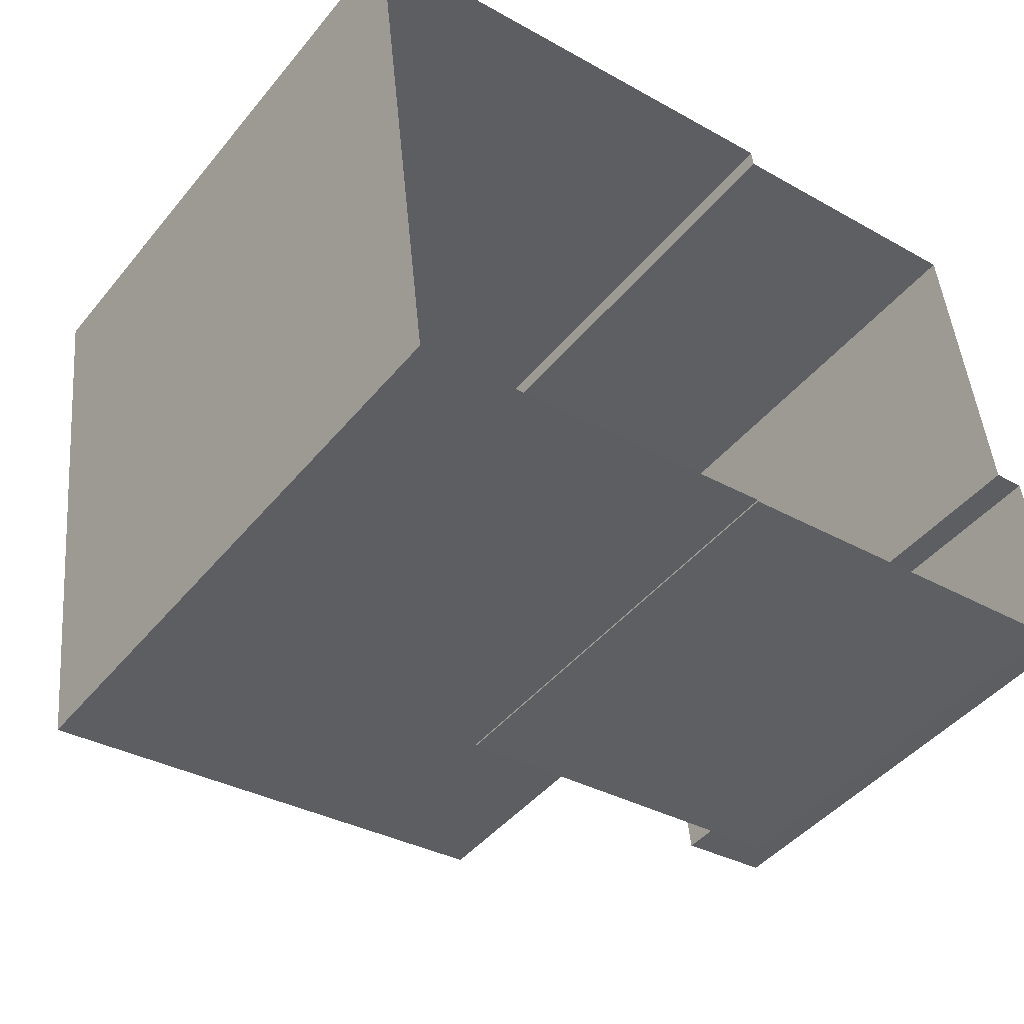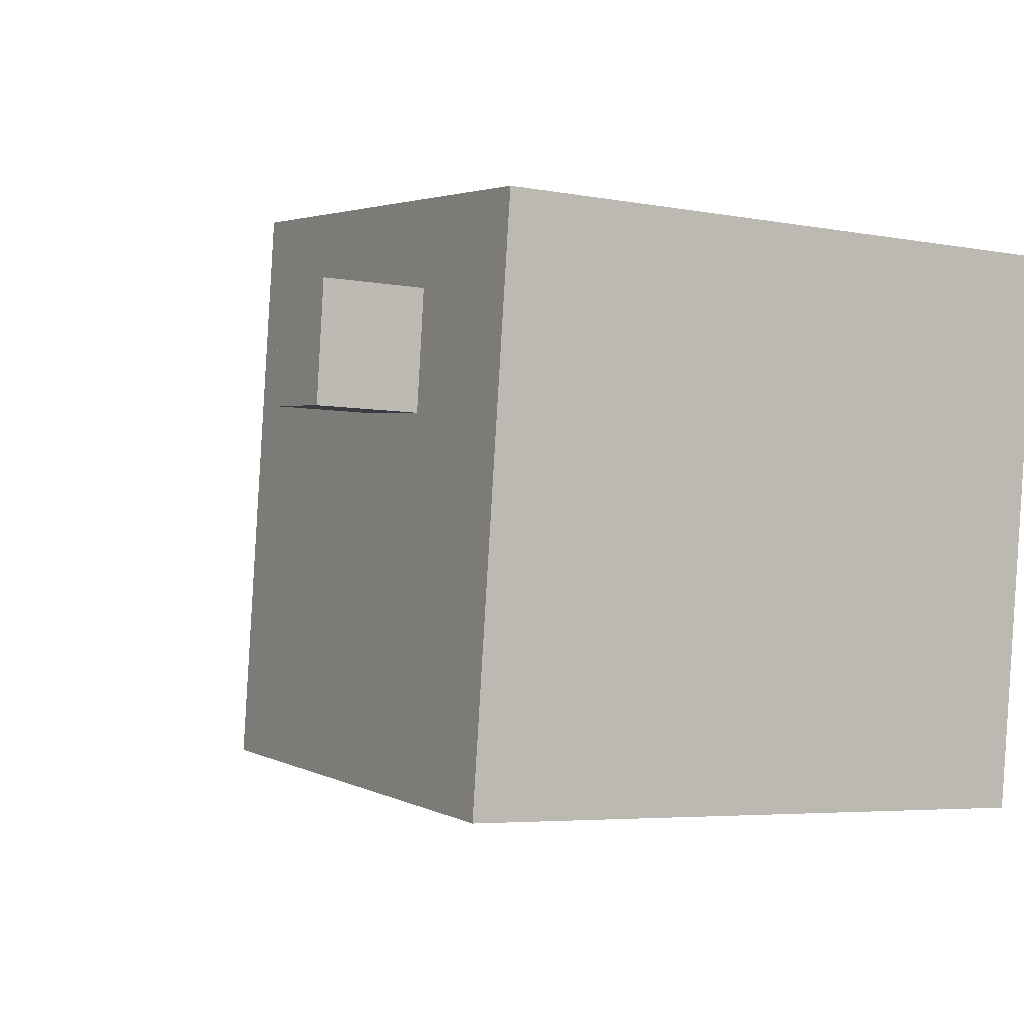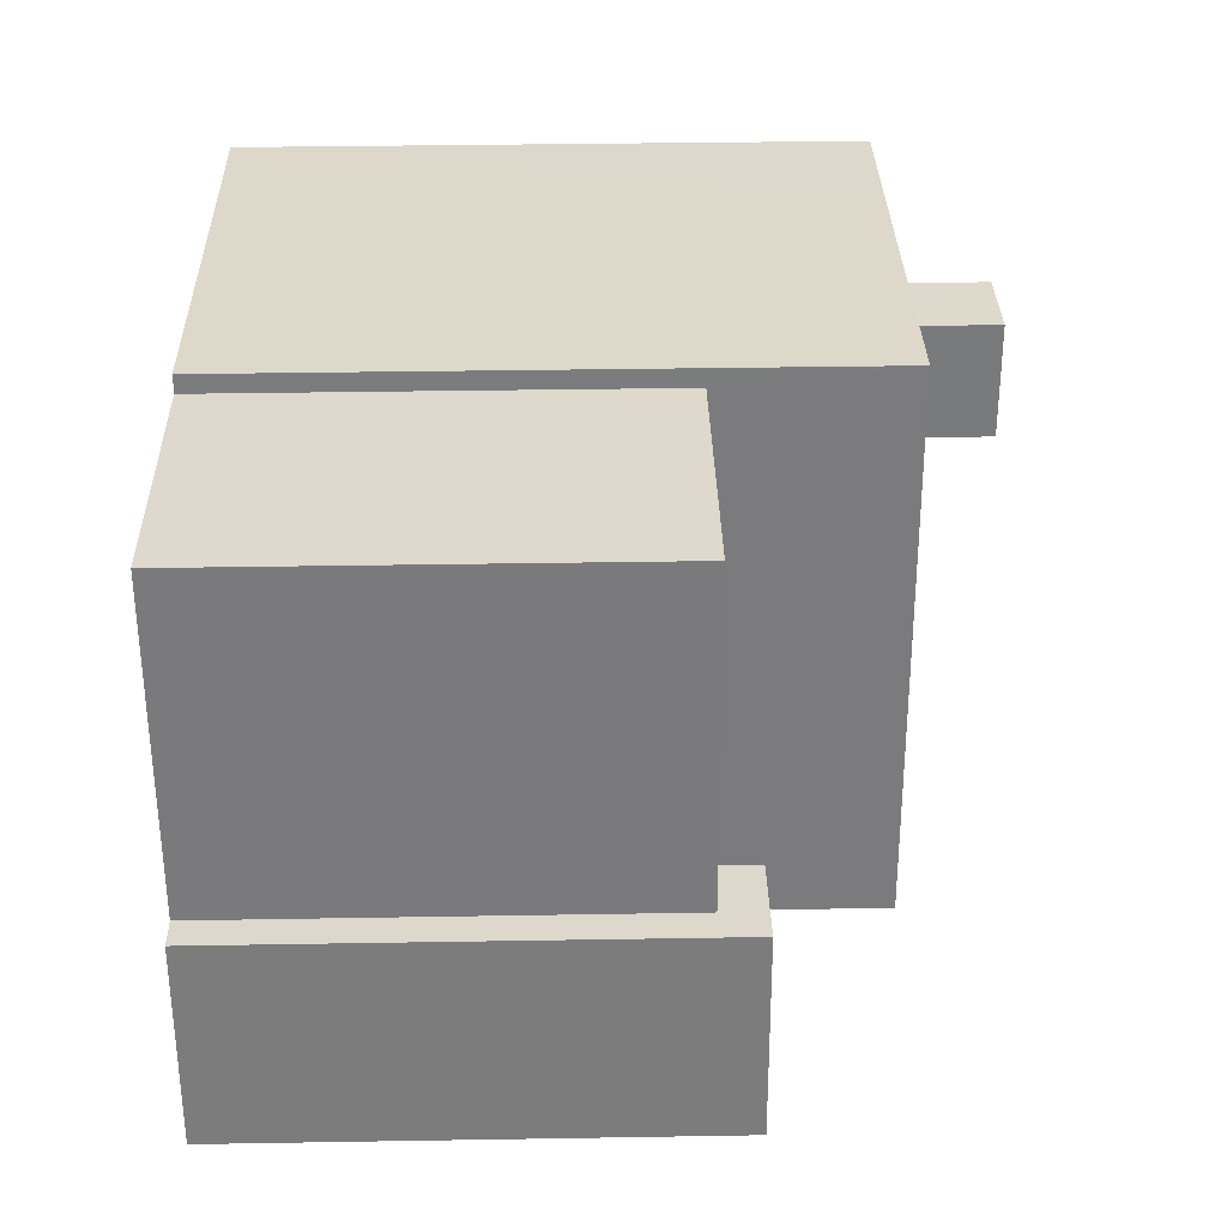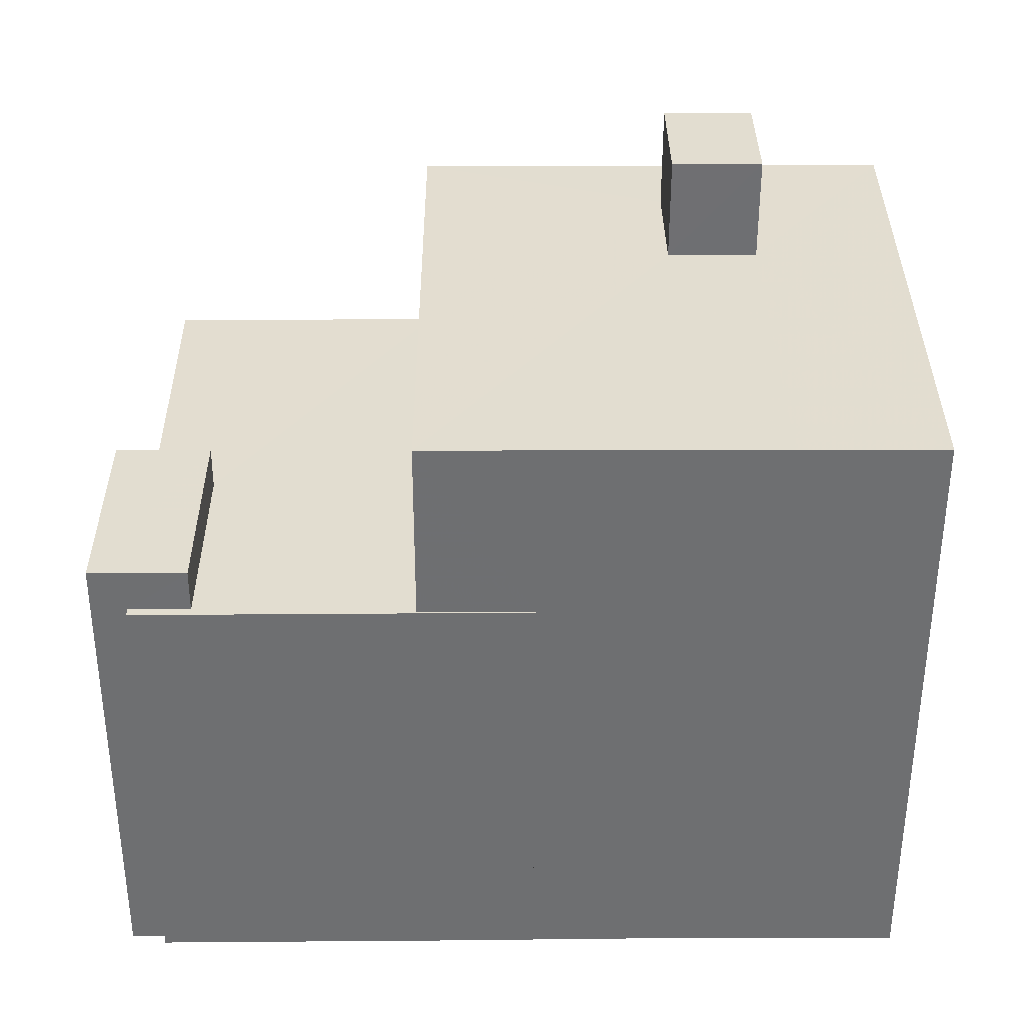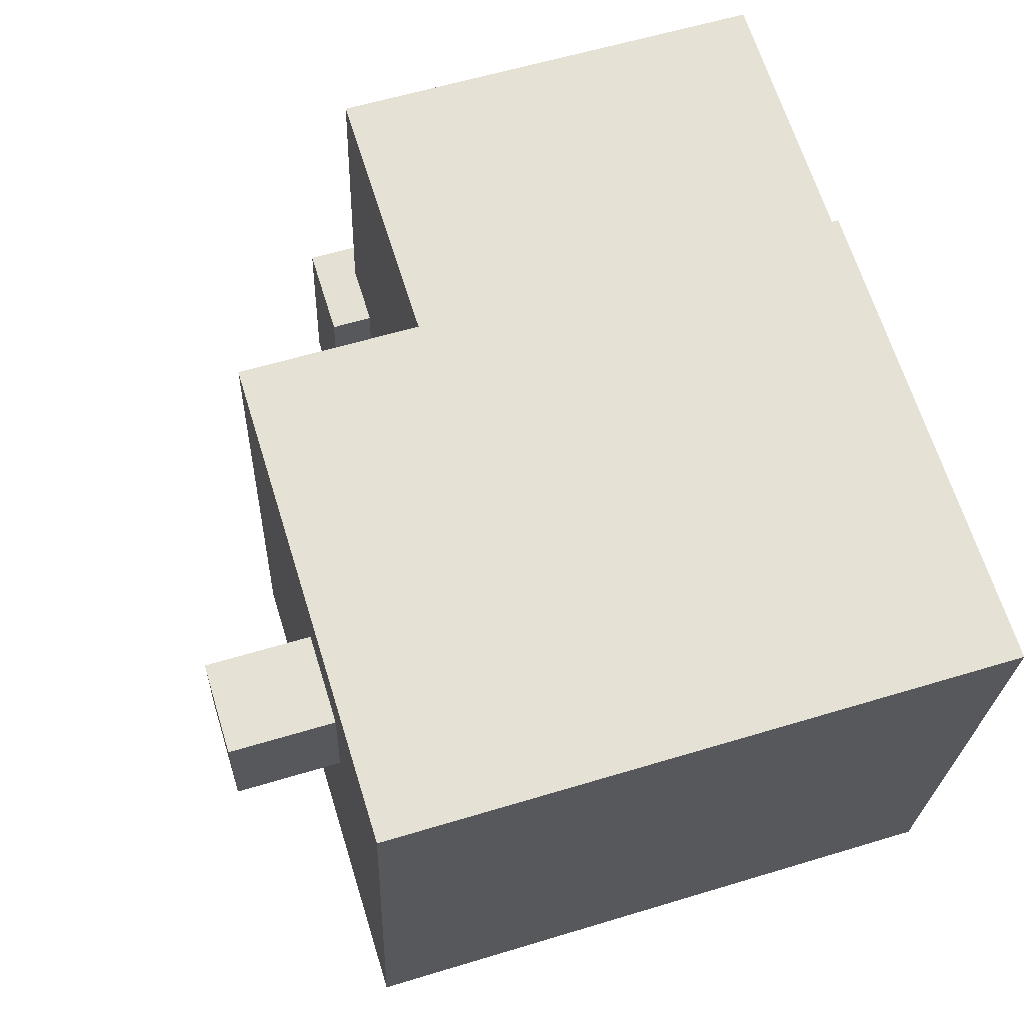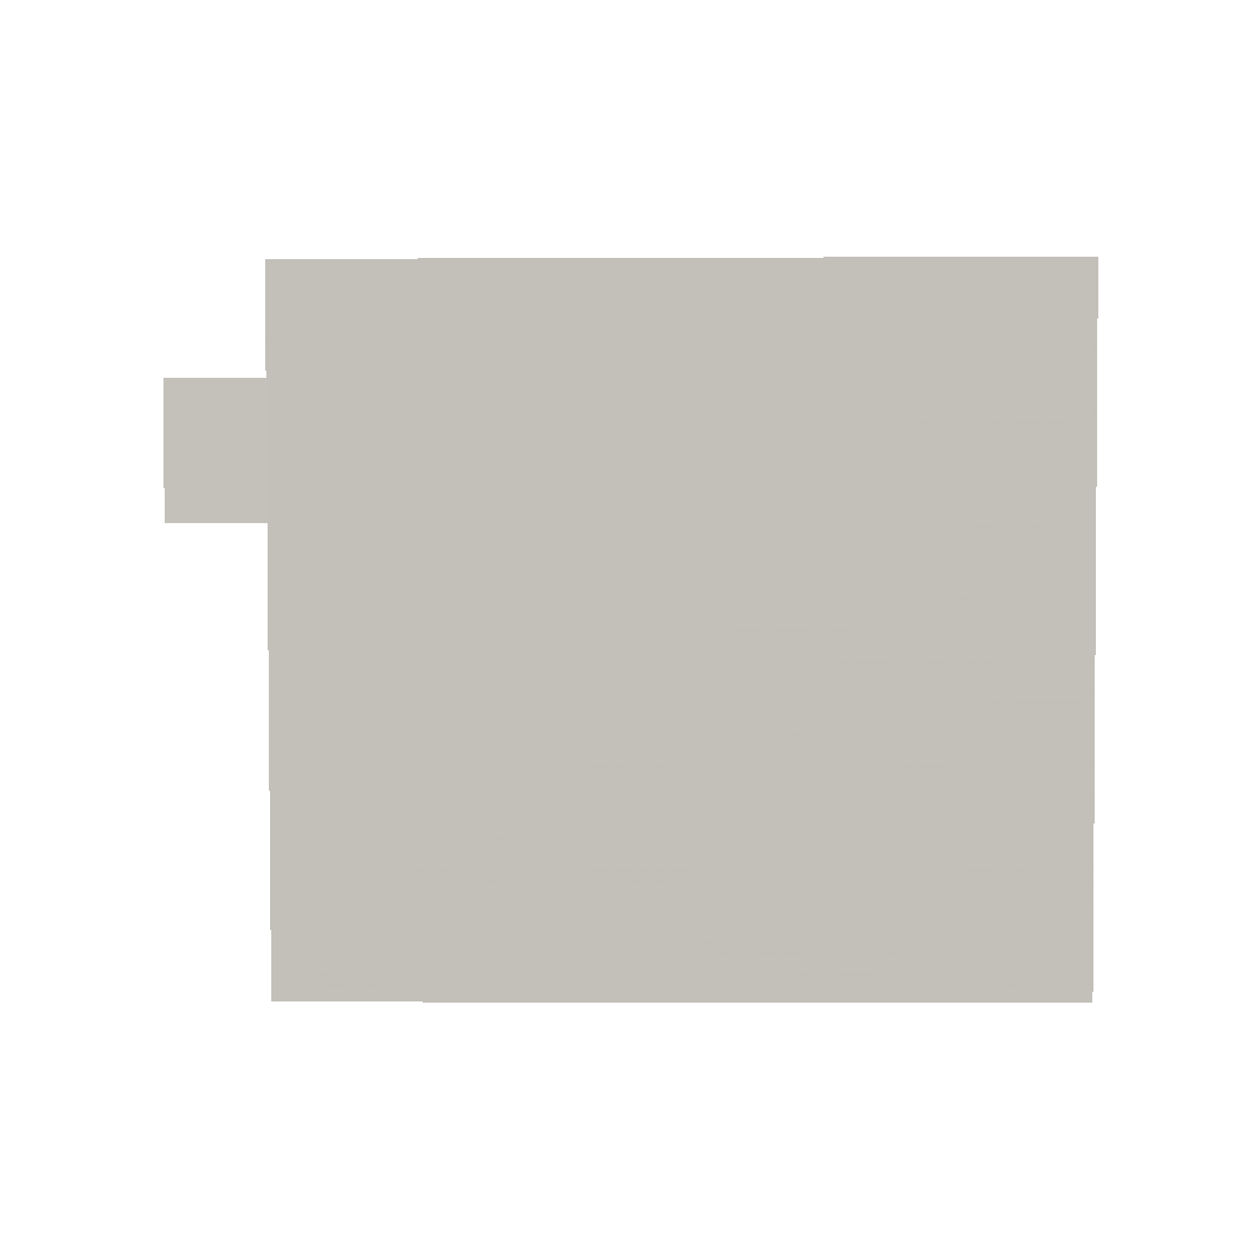
<metadata>
{"format":"obj","ext":"obj","renderer":"f3d","projection":"perspective","resolution":1024,"background":"white","views":[{"elev":-45.0,"azim":143.4,"up":"+Y"},{"elev":-4.9,"azim":59.1,"up":"+Y"},{"elev":38.2,"azim":-91.2,"up":"+Y"},{"elev":35.4,"azim":-6.9,"up":"+Z"},{"elev":59.1,"azim":72.7,"up":"+Y"},{"elev":-3.6,"azim":90.9,"up":"+Y"}]}
</metadata>
<code>
v -8836 -3.731e+04 19.54
v -8844 -3.731e+04 19.54
v -8834 -3.729e+04 19.54
v -8845 -3.729e+04 19.55
v -8845 -3.729e+04 19.55
v -8844 -3.731e+04 19.54
v -8853 -3.73e+04 19.55
v -8851 -3.729e+04 19.55
v -8852 -3.73e+04 19.55
v -8853 -3.73e+04 19.55
v -8853 -3.73e+04 19.55
v -8853 -3.73e+04 19.55
v -8851 -3.73e+04 30.17
v -8853 -3.73e+04 30.17
v -8853 -3.73e+04 30.17
v -8851 -3.73e+04 30.17
v -8853 -3.73e+04 29.23
v -8844 -3.731e+04 29.22
v -8847 -3.731e+04 29.22
v -8851 -3.73e+04 29.23
v -8851 -3.729e+04 29.23
v -8852 -3.73e+04 29.23
v -8845 -3.729e+04 29.22
v -8844 -3.731e+04 29.22
v -8853 -3.73e+04 29.23
v -8851 -3.73e+04 29.23
v -8838 -3.73e+04 33.29
v -8834 -3.729e+04 33.29
v -8838 -3.729e+04 33.29
v -8836 -3.731e+04 33.29
v -8838 -3.73e+04 33.29
v -8839 -3.731e+04 33.29
v -8840 -3.73e+04 33.29
v -8847 -3.731e+04 33.29
v -8845 -3.729e+04 33.29
v -8840 -3.73e+04 33.29
v -8840 -3.73e+04 35.59
v -8840 -3.73e+04 35.59
v -8838 -3.73e+04 35.58
v -8838 -3.73e+04 35.58
f 1 2 3
f 4 3 5
f 2 6 7
f 8 5 9
f 10 2 7
f 11 9 10
f 12 9 11
f 3 2 5
f 5 2 9
f 9 2 10
f 13 14 15
f 16 13 15
f 17 18 19
f 20 21 22
f 21 20 23
f 19 18 24
f 25 17 26
f 19 23 20
f 26 19 20
f 17 19 26
f 27 28 29
f 30 28 31
f 32 30 31
f 27 31 28
f 33 34 32
f 34 33 35
f 35 36 29
f 32 31 33
f 29 36 27
f 33 36 35
f 37 38 39
f 40 37 39
f 26 16 25
f 10 25 11
f 11 25 15
f 25 16 15
f 15 12 11
f 15 14 12
f 13 22 14
f 14 22 12
f 13 20 22
f 12 22 9
f 20 13 16
f 26 20 16
f 18 17 7
f 6 18 7
f 22 21 8
f 9 22 8
f 10 7 17
f 25 10 17
f 23 8 21
f 23 5 8
f 24 18 6
f 2 24 6
f 30 32 1
f 32 34 24
f 34 19 24
f 1 24 2
f 32 24 1
f 19 34 23
f 5 23 4
f 4 23 35
f 23 34 35
f 29 3 4
f 4 35 29
f 28 3 29
f 30 1 3
f 28 30 3
f 33 39 38
f 33 31 39
f 36 38 37
f 36 33 38
f 36 37 40
f 27 36 40
f 27 40 39
f 31 27 39

</code>
